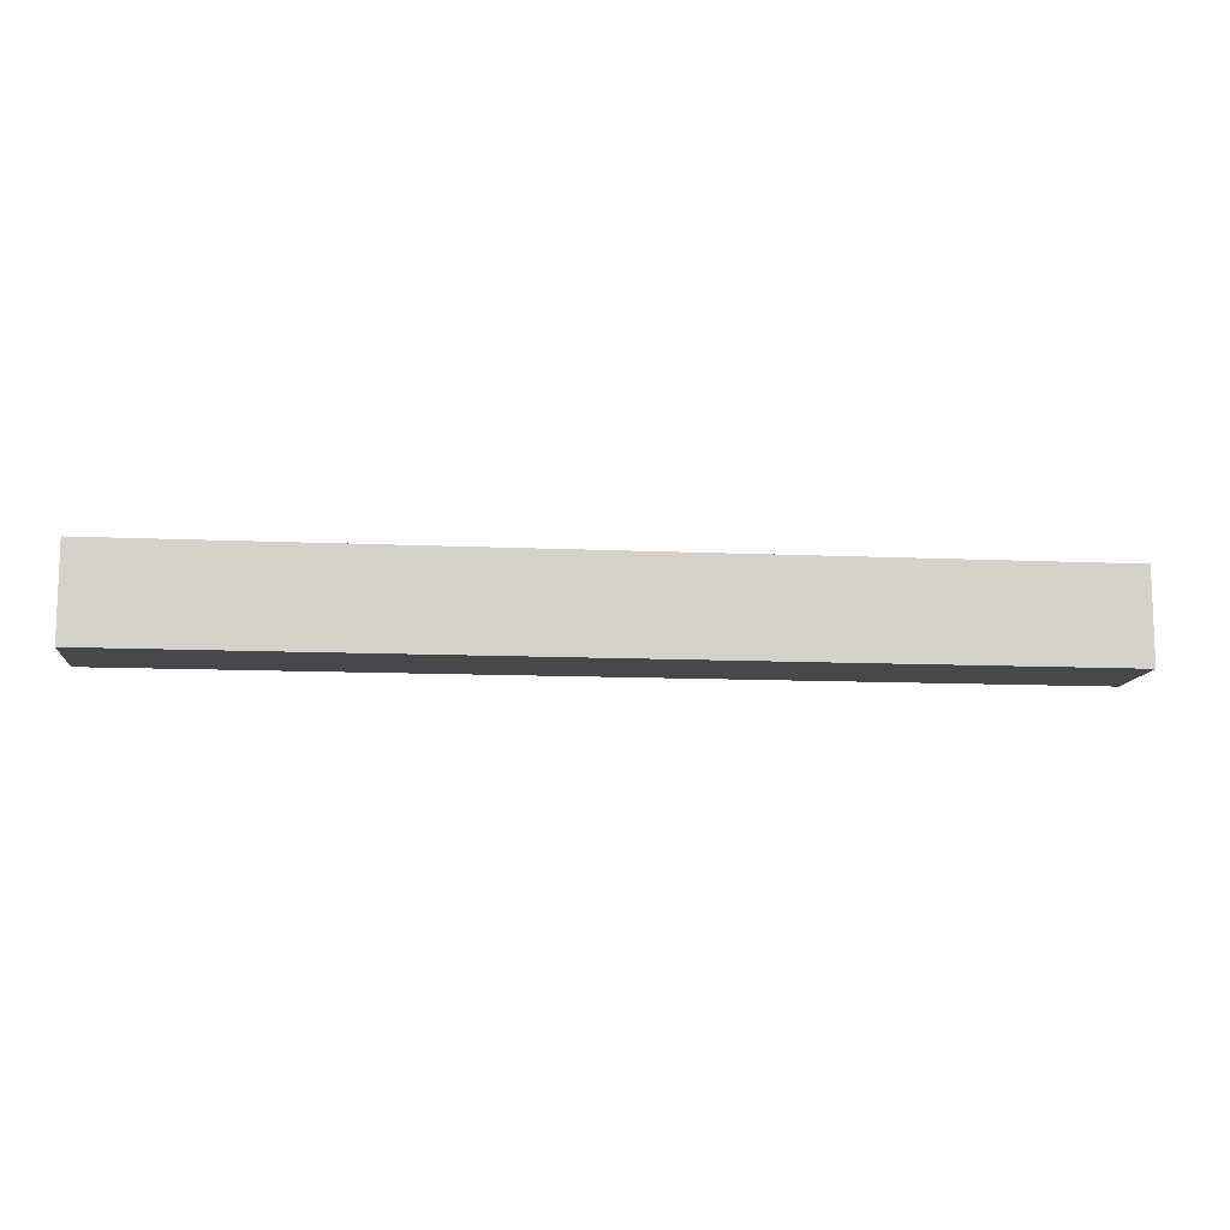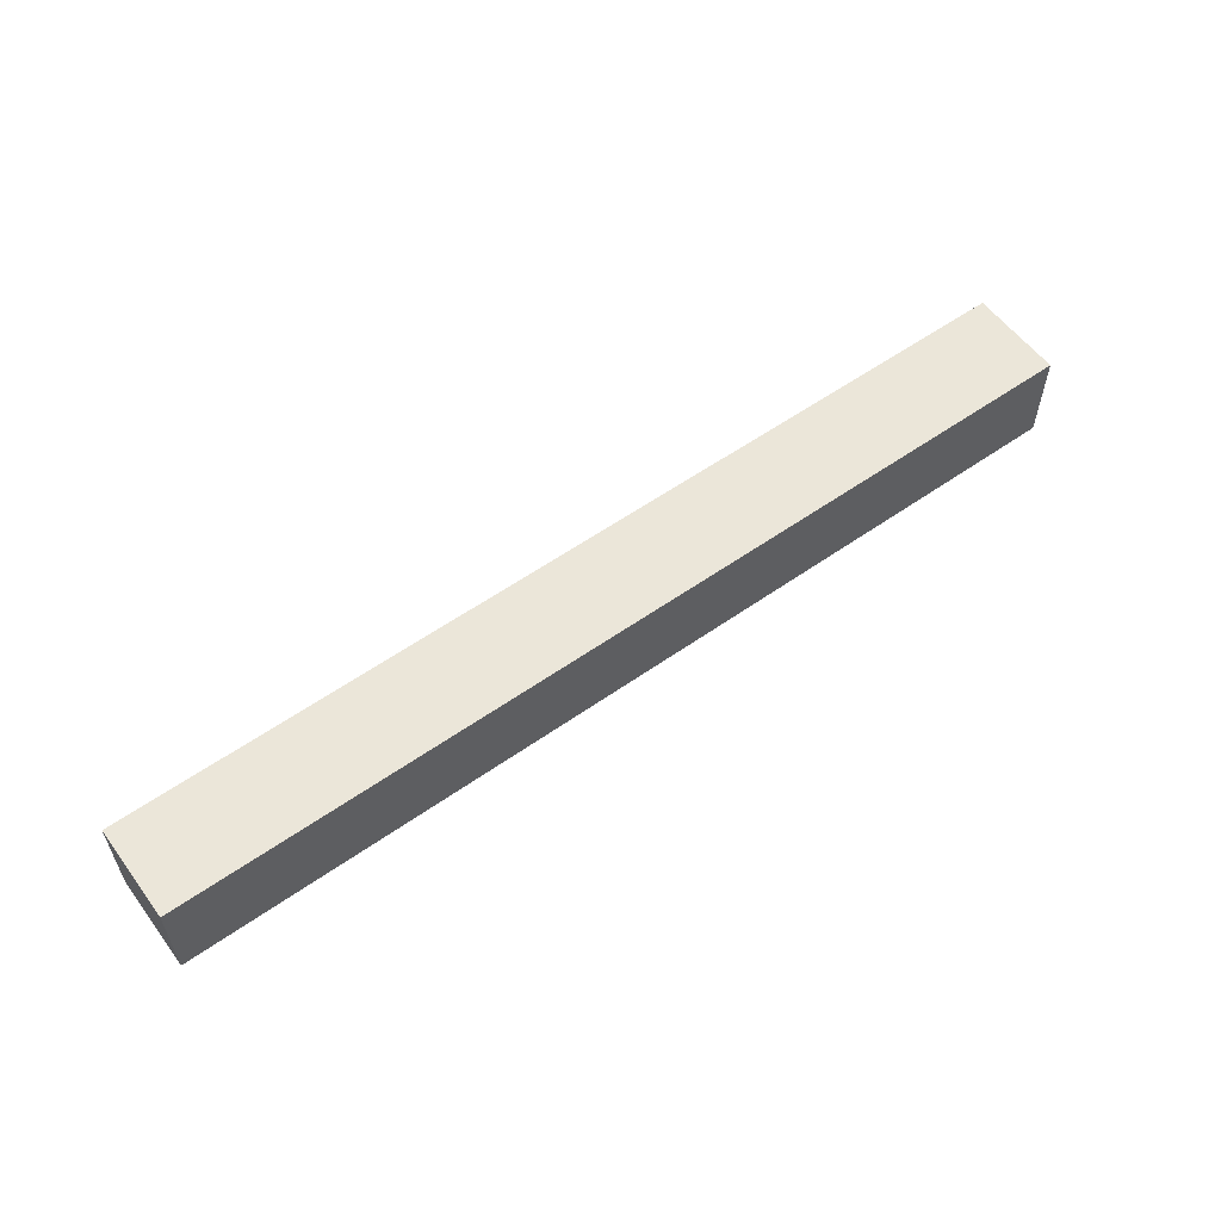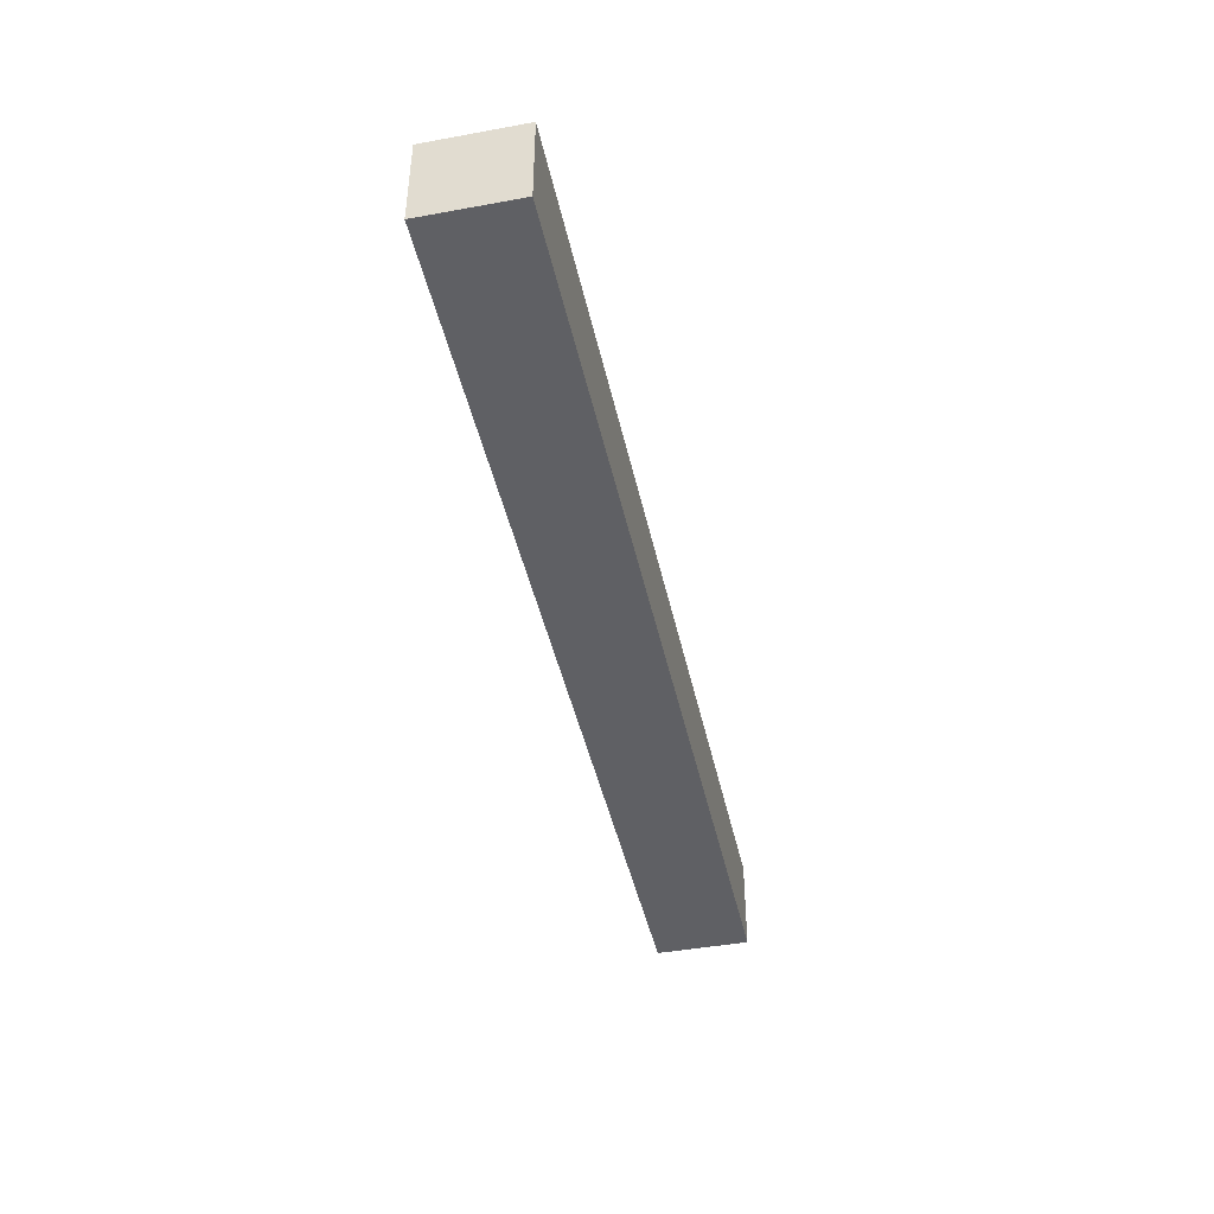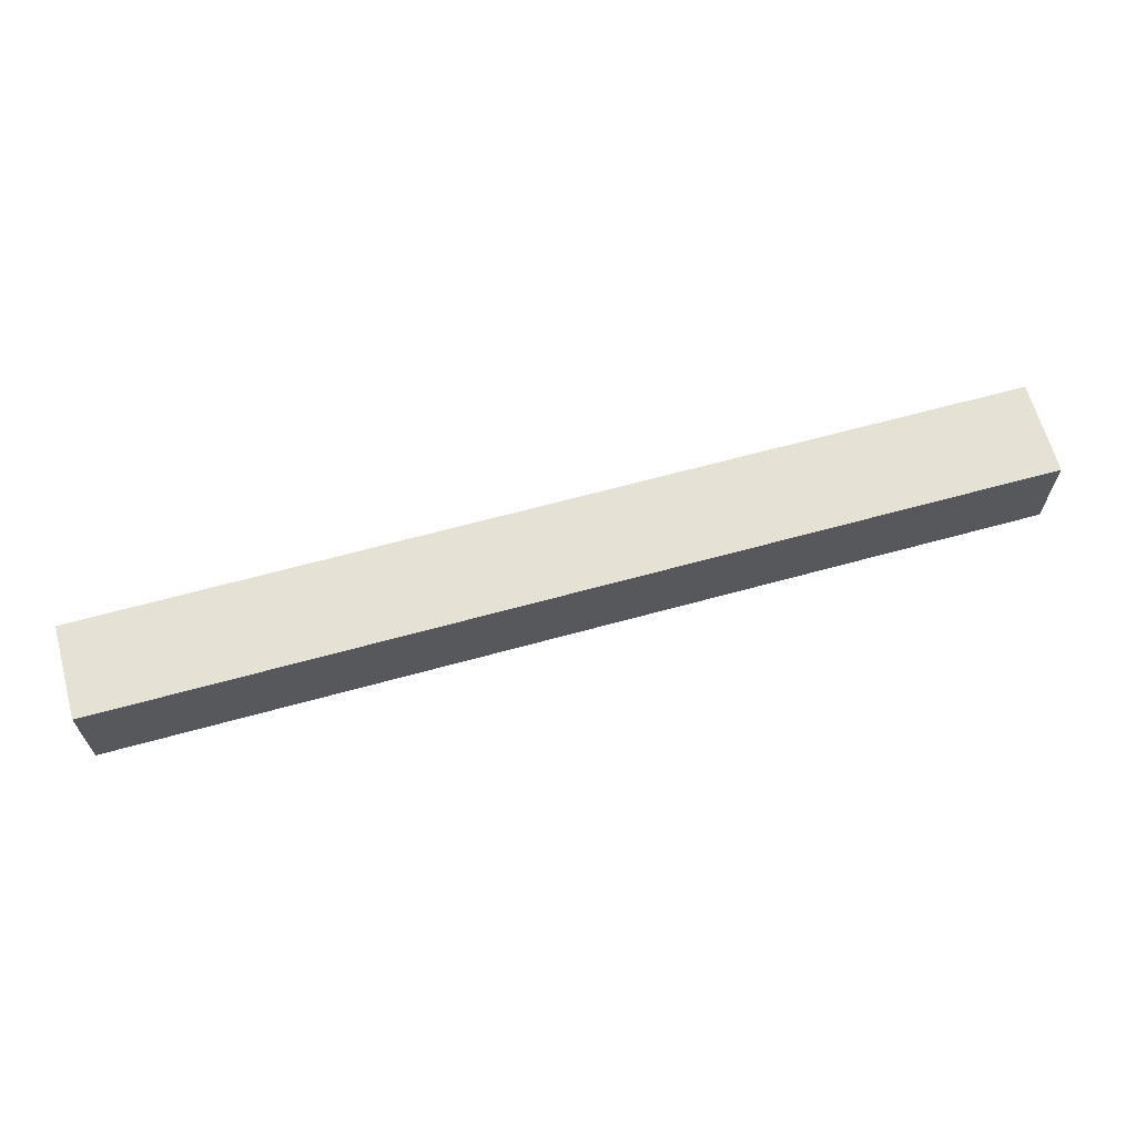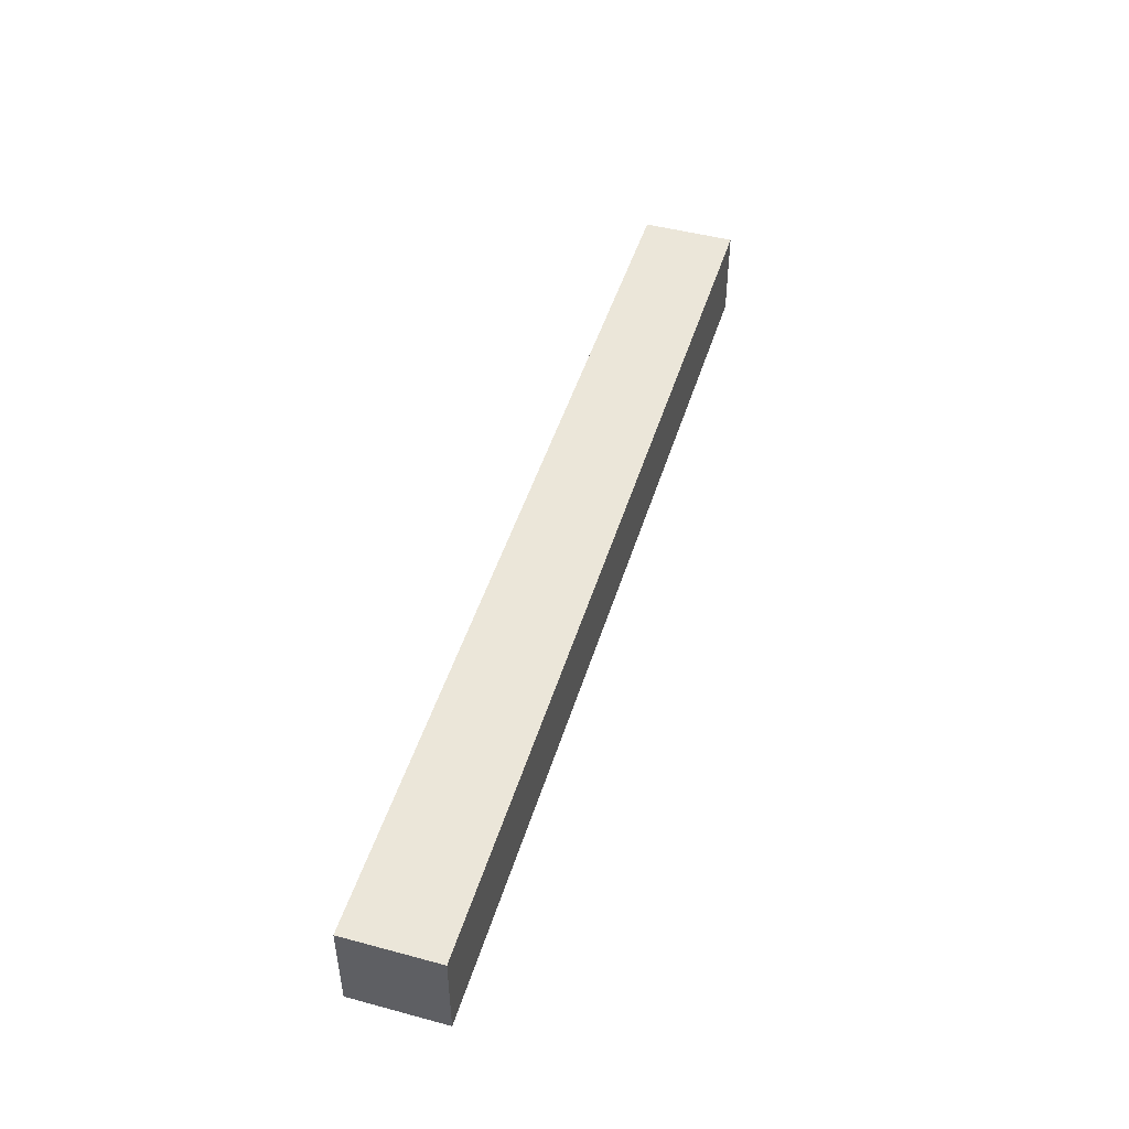
<metadata>
{"format":"obj","ext":"obj","renderer":"f3d","projection":"perspective","resolution":1024,"background":"white","views":[{"elev":-11.5,"azim":-6.3,"up":"+Y"},{"elev":57.2,"azim":-36.2,"up":"+Y"},{"elev":-43.7,"azim":102.1,"up":"+Y"},{"elev":64.9,"azim":-15.5,"up":"+Z"},{"elev":47.5,"azim":106.8,"up":"+Z"}]}
</metadata>
<code>
o obj_0
v 54 		-14 		10
v 54 		-14 		0
v 54 		-4 		0
v 54 		-4 		10
v -46 		-4 		10
v -46 		-4 		0
v -46 		-14 		0
v -46 		-14 		10
g group_0_15277357
f 1 2 3
f 1 3 4
f 5 6 7
f 5 7 8
f 4 5 8
f 4 8 1
f 2 7 6
f 2 6 3
f 4 3 6
f 4 6 5
f 8 7 2
f 8 2 1

</code>
